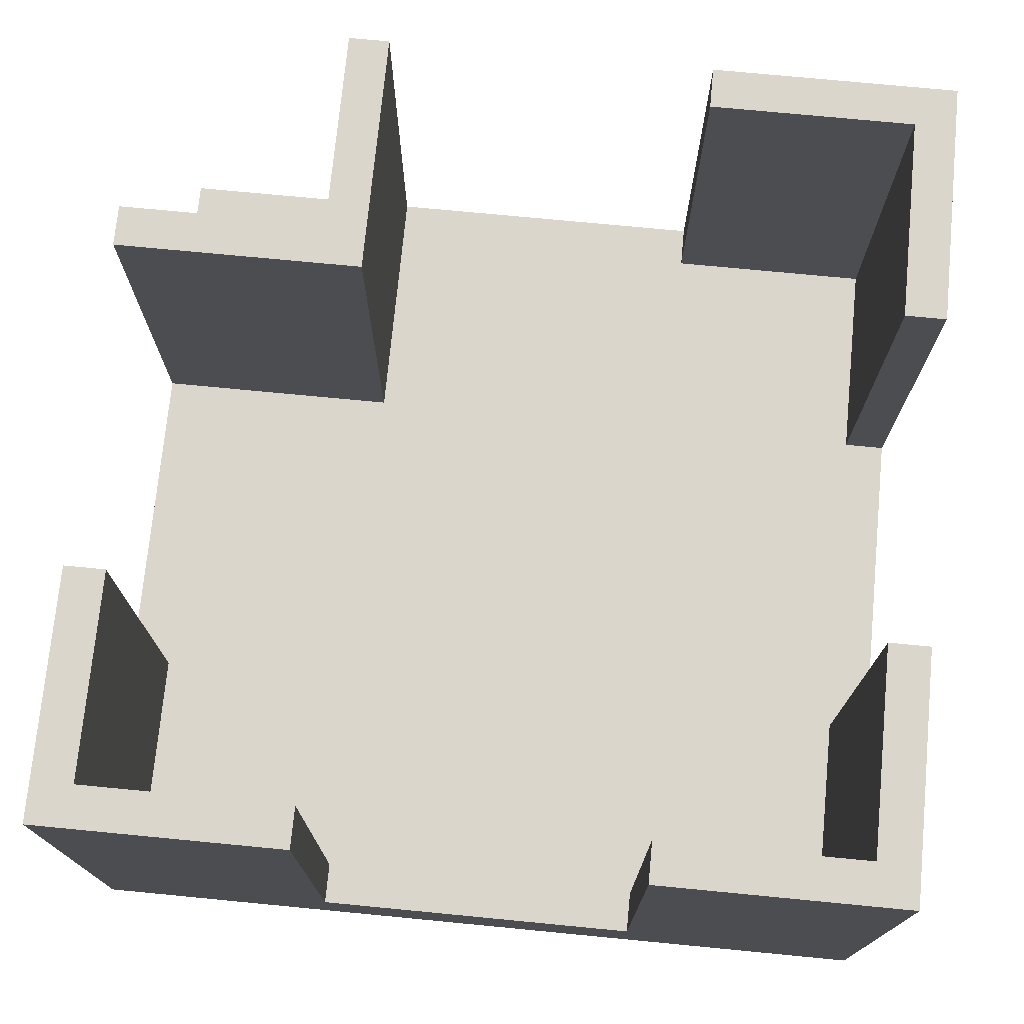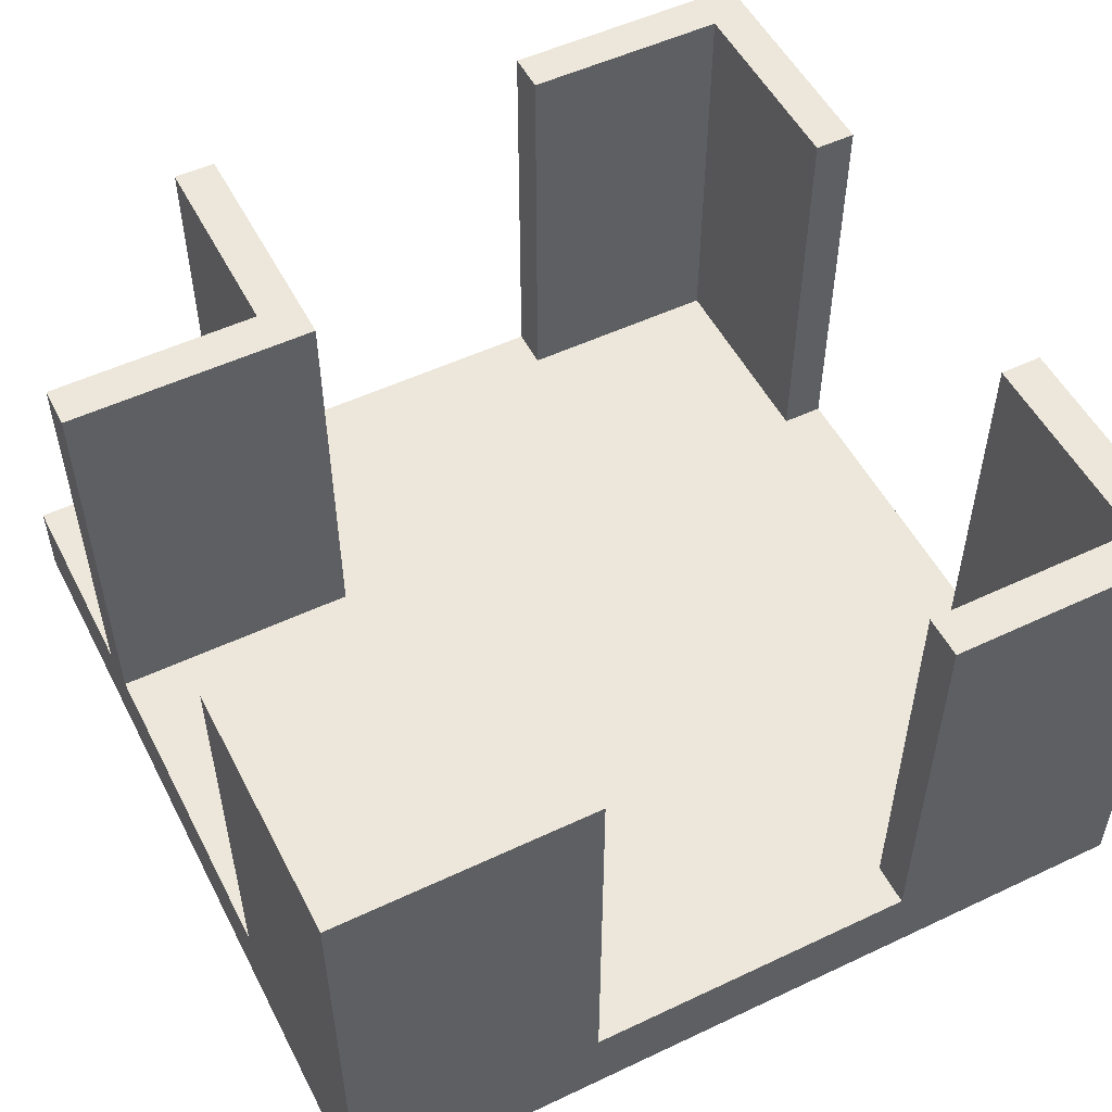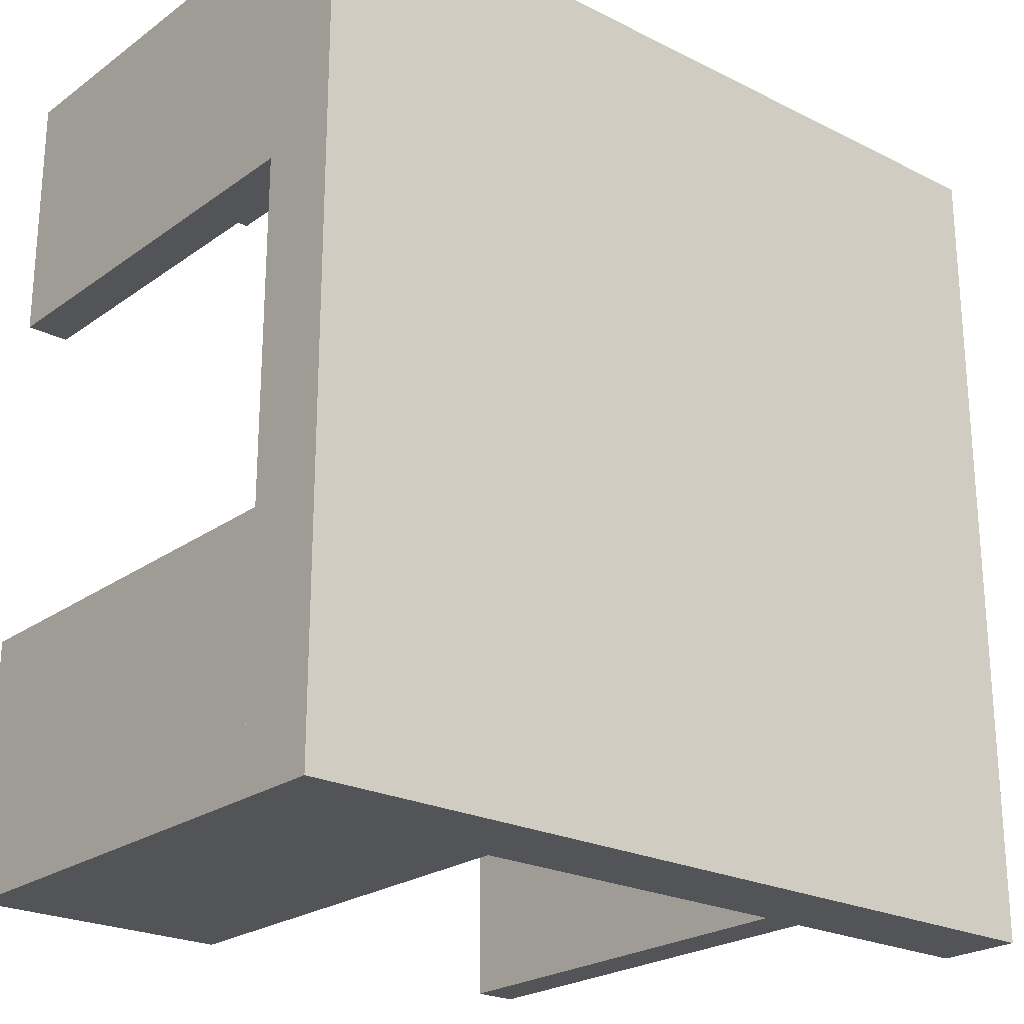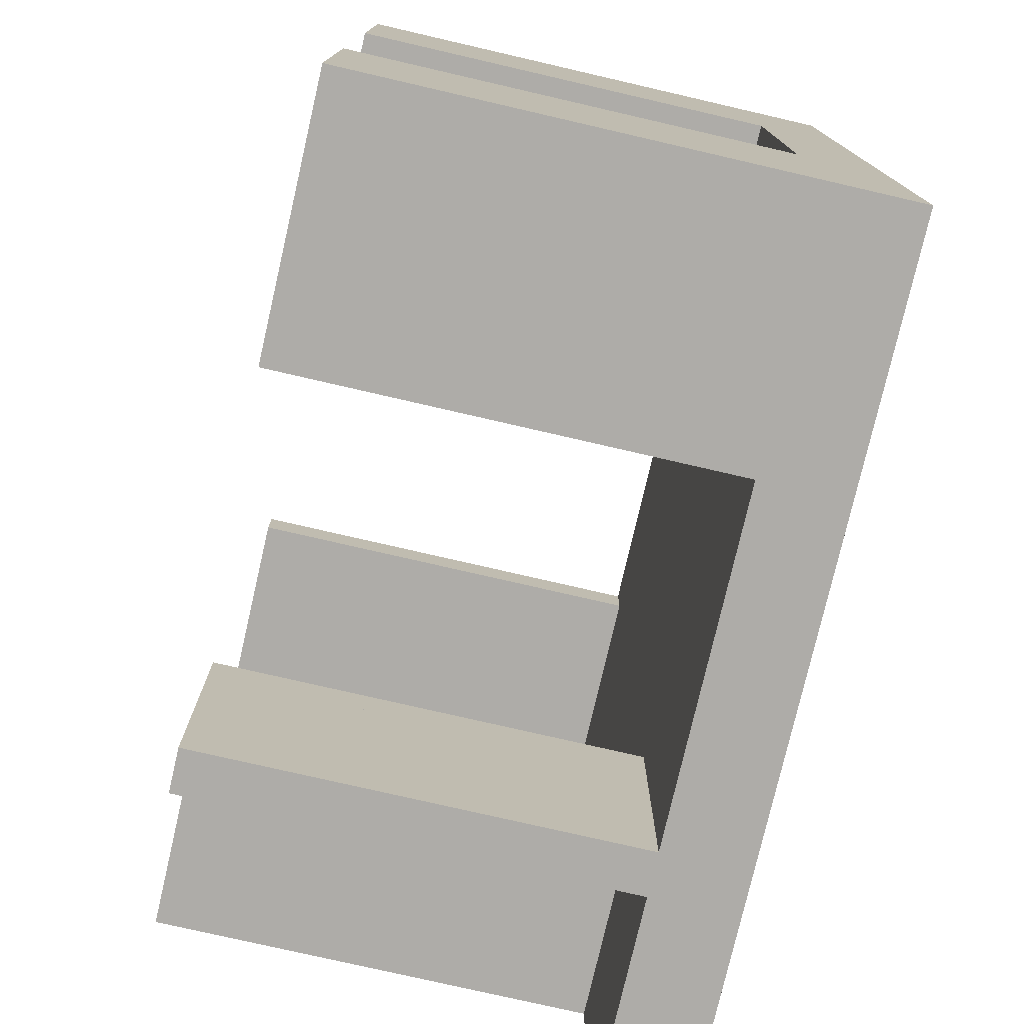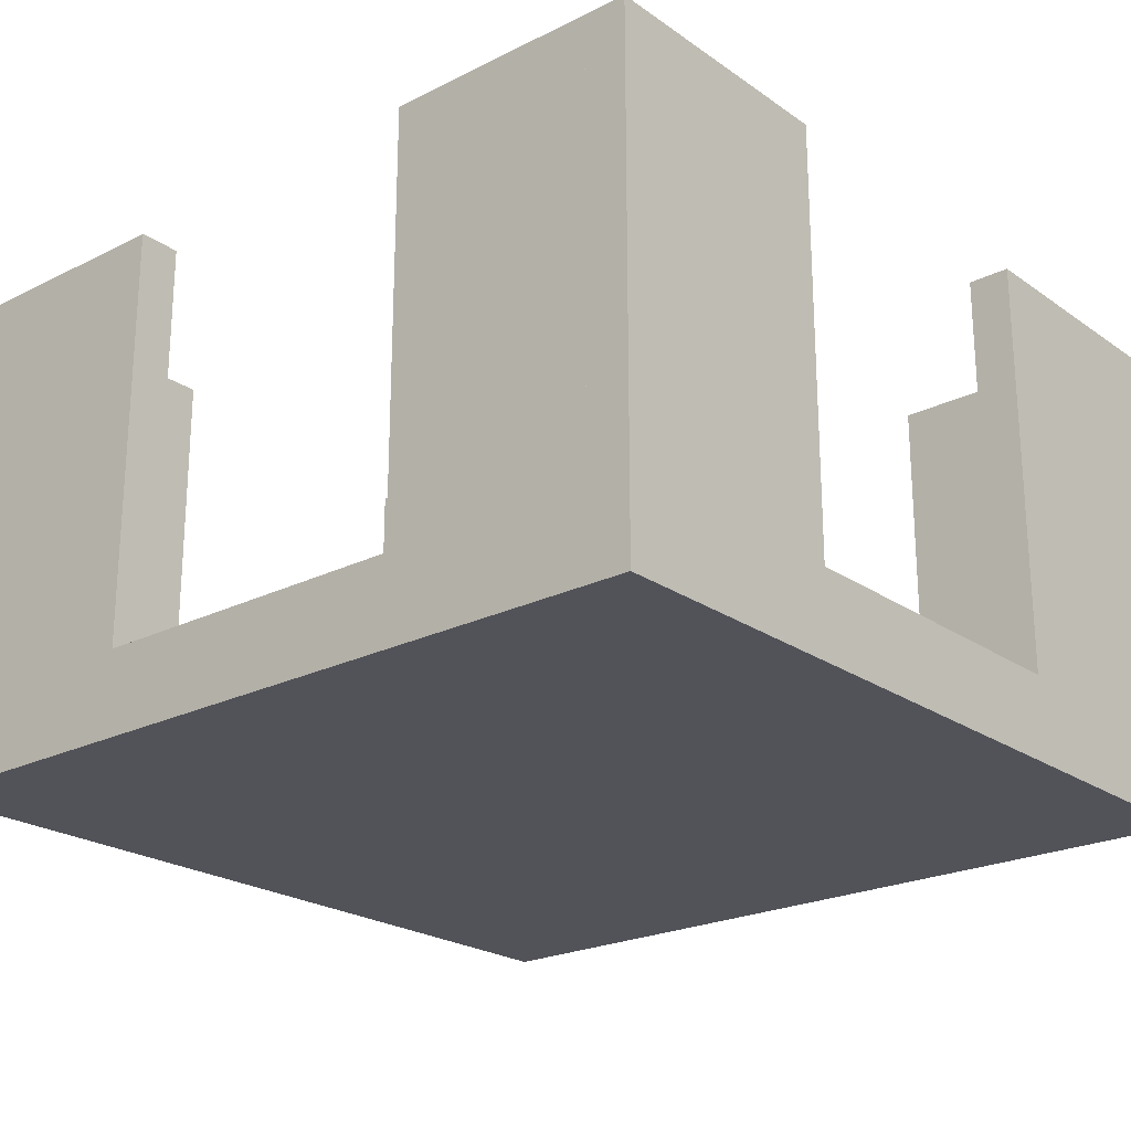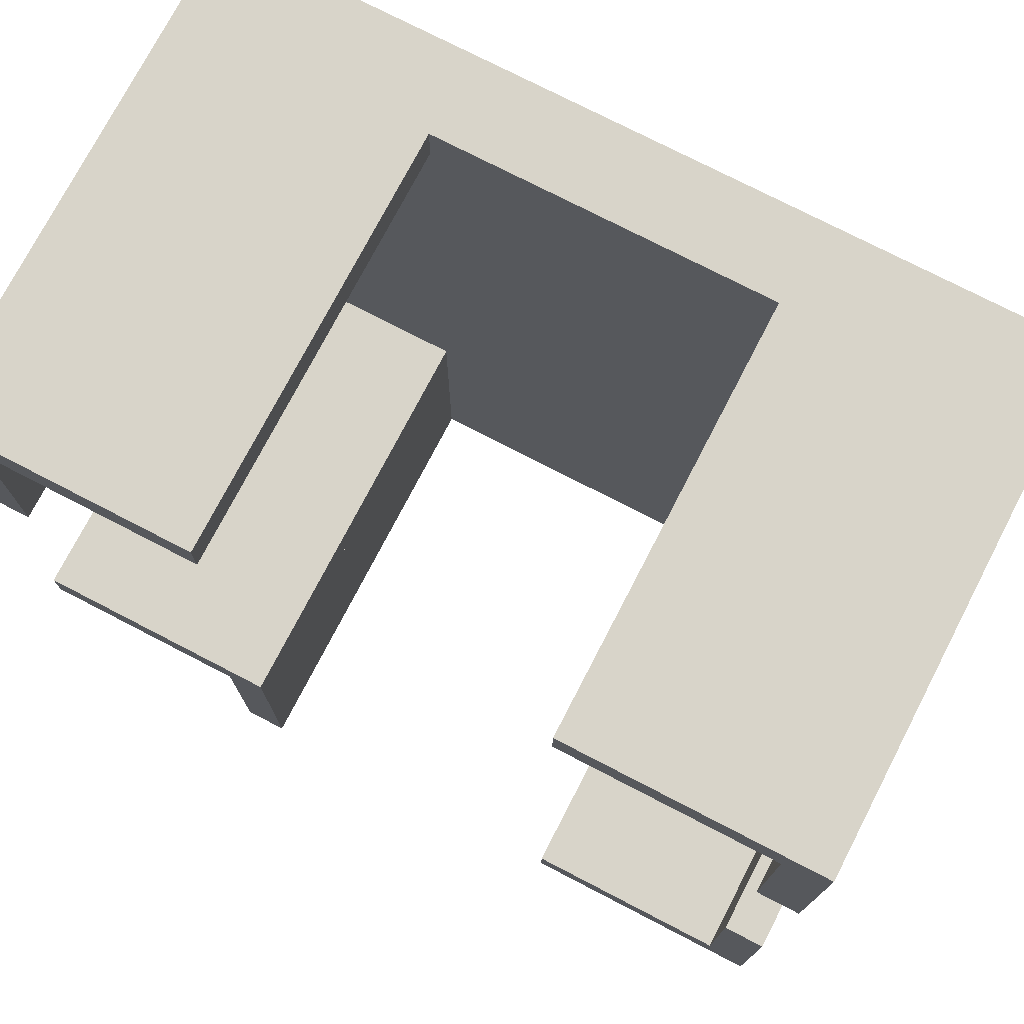
<metadata>
{"format":"obj","ext":"obj","renderer":"f3d","projection":"perspective","resolution":1024,"background":"white","views":[{"elev":73.8,"azim":-84.5,"up":"+Y"},{"elev":52.6,"azim":-116.9,"up":"+Y"},{"elev":-23.4,"azim":-40.1,"up":"+Z"},{"elev":-76.8,"azim":-103.0,"up":"+Z"},{"elev":-22.7,"azim":-49.6,"up":"+Y"},{"elev":75.1,"azim":-152.6,"up":"+Z"}]}
</metadata>
<code>
o Cube.008_Cube.009
v -4.5 5.5 5
v -5 0.5 5
v -4.5 0.5 5
v -5 5.5 5
v -5 5.5 2
v -4.5 0.5 2
v -4.5 5.5 2
v -5 0.5 2
f 7 5 4 1
f 8 3 2
f 7 3 6
f 4 8 2
f 3 1 4 2
f 7 1 3
f 8 6 3
f 7 6 8 5
f 4 5 8
o Cube.006_Cube.002
v -4.5 0.5 -5
v -4.5 5.5 -5
v -5 5.5 -5
v -5 0.5 -2
v -5 5.5 -2
v -5 0.5 -5
v -4.5 5.5 -2
v -4.5 0.5 -2
f 10 11 13 15
f 14 16 12
f 10 16 9
f 11 10 9 14
f 14 9 16
f 14 12 13 11
f 10 15 16
f 13 12 16 15
o Cube.007_Cube.008
v 5 0.5 5
v 5 5.5 5
v 5 5.5 4.5
v 2 0.5 4.5
v 2 5.5 4.5
v 5 0.5 4.5
v 2 5.5 5
v 2 0.5 5
f 18 19 21 23
f 22 24 20
f 18 24 17
f 19 18 17 22
f 22 17 24
f 22 20 21 19
f 18 23 24
f 21 20 24 23
o Cube.002_Cube.007
v -5 5.5 5
v -5 0.5 4.5
v -5 0.5 5
v -5 5.5 4.5
v -2 5.5 4.5
v -2 0.5 5
v -2 5.5 5
v -2 0.5 4.5
f 31 29 28 25
f 32 27 26
f 31 27 30
f 28 32 26
f 27 25 28 26
f 31 25 27
f 32 30 27
f 31 30 32 29
f 28 29 32
o Cube.005
v 2 0.5 -2
v 2 5.5 -2
v 2.5 5.5 -2
v 2.5 0.5 -5
v 2.5 5.5 -5
v 2.5 0.5 -2
v 2 5.5 -5
v 2 0.5 -5
f 34 35 37 39
f 38 40 36
f 34 40 33
f 35 34 33 38
f 38 33 40
f 38 36 37 35
f 34 39 40
f 37 36 40 39
o Cube.004
v 5 5.5 5
v 4.5 0.5 5
v 5 0.5 5
v 4.5 5.5 5
v 4.5 5.5 2
v 5 0.5 2
v 5 5.5 2
v 4.5 0.5 2
f 47 45 44 41
f 48 43 42
f 47 43 46
f 44 48 42
f 43 41 44 42
f 47 41 43
f 48 46 43
f 47 46 48 45
f 44 45 48
o Cube.003
v -5 5.5 -4.5
v -5 0.5 -5
v -5 0.5 -4.5
v -5 5.5 -5
v -2 5.5 -5
v -2 0.5 -4.5
v -2 5.5 -4.5
v -2 0.5 -5
f 55 53 52 49
f 56 51 50
f 55 51 54
f 52 56 50
f 51 49 52 50
f 55 49 51
f 56 54 51
f 55 54 56 53
f 52 53 56
o Cube.001
v 2 0.5 -2.5
v 2 5.5 -2.5
v 2 5.5 -2
v 5 0.5 -2
v 5 5.5 -2
v 2 0.5 -2
v 5 5.5 -2.5
v 5 0.5 -2.5
f 58 59 61 63
f 62 64 60
f 58 64 57
f 59 58 57 62
f 62 57 64
f 62 60 61 59
f 58 63 64
f 61 60 64 63
o Cube
v 5 -0.5 -5
v 5 -0.5 5
v -5 -0.5 5
v -5 -0.5 -5
v 5 0.5 -5
v 5 0.5 5
v -5 0.5 5
v -5 0.5 -5
f 65 66 67 68
f 69 72 71 70
f 65 69 70 66
f 66 70 71 67
f 67 71 72 68
f 69 65 68 72

</code>
